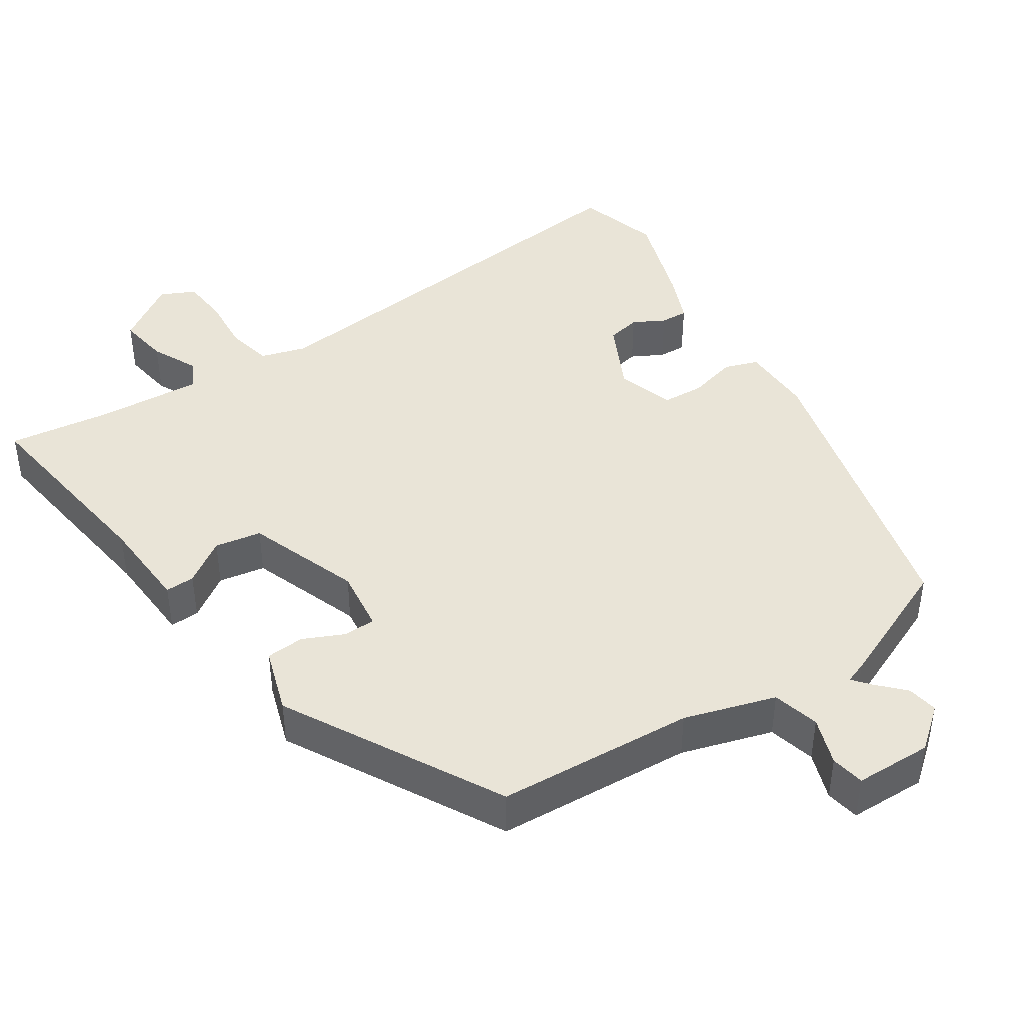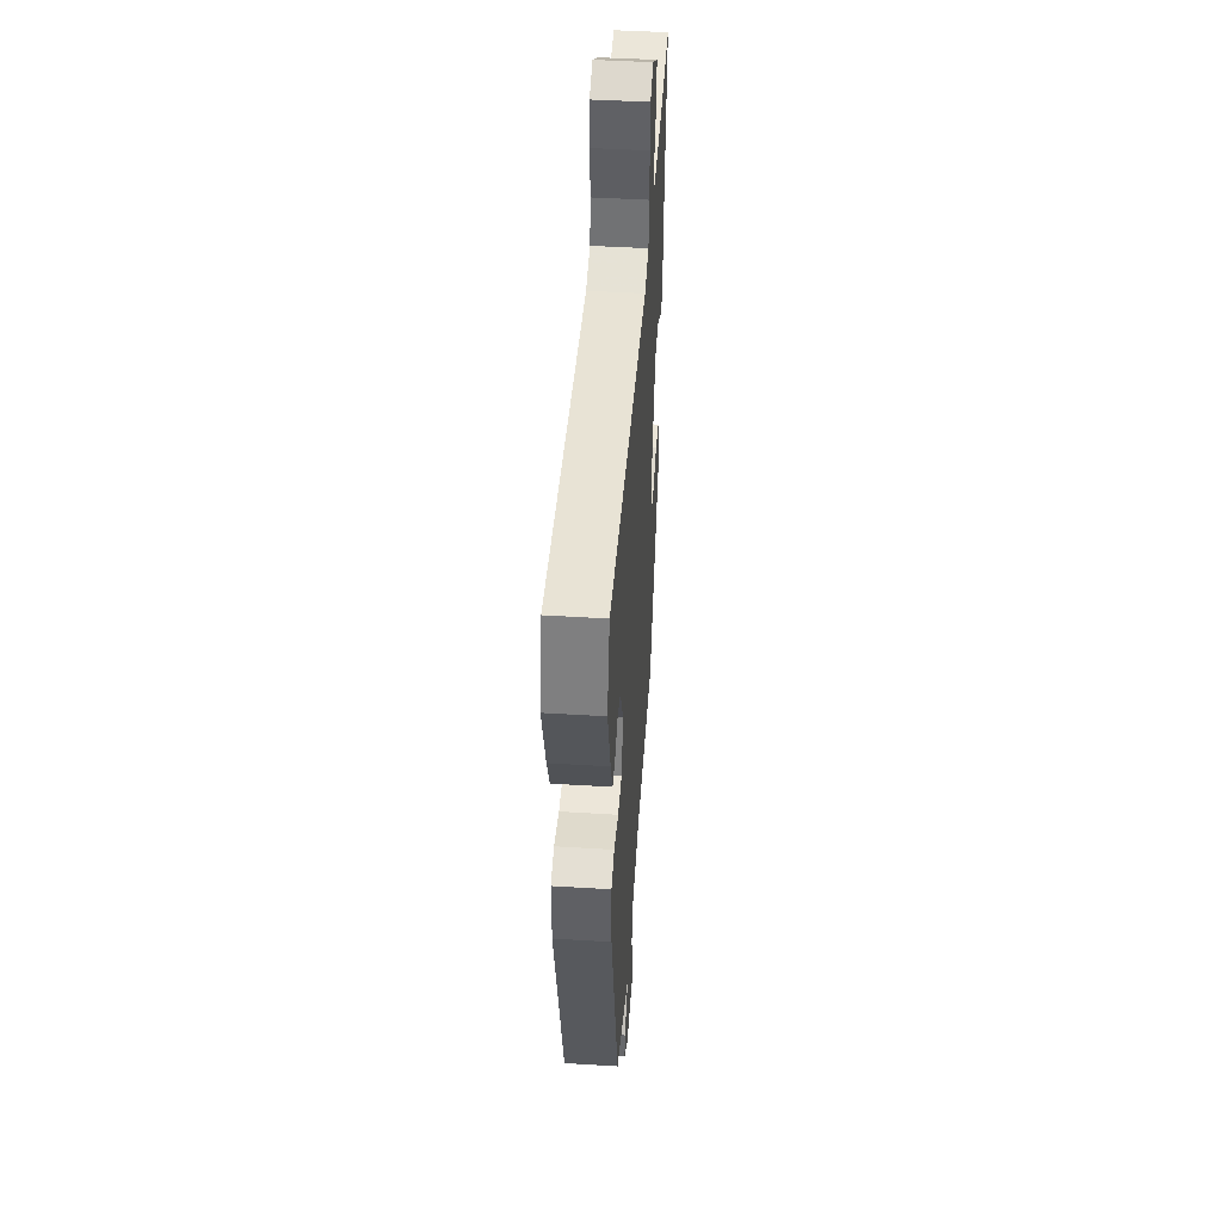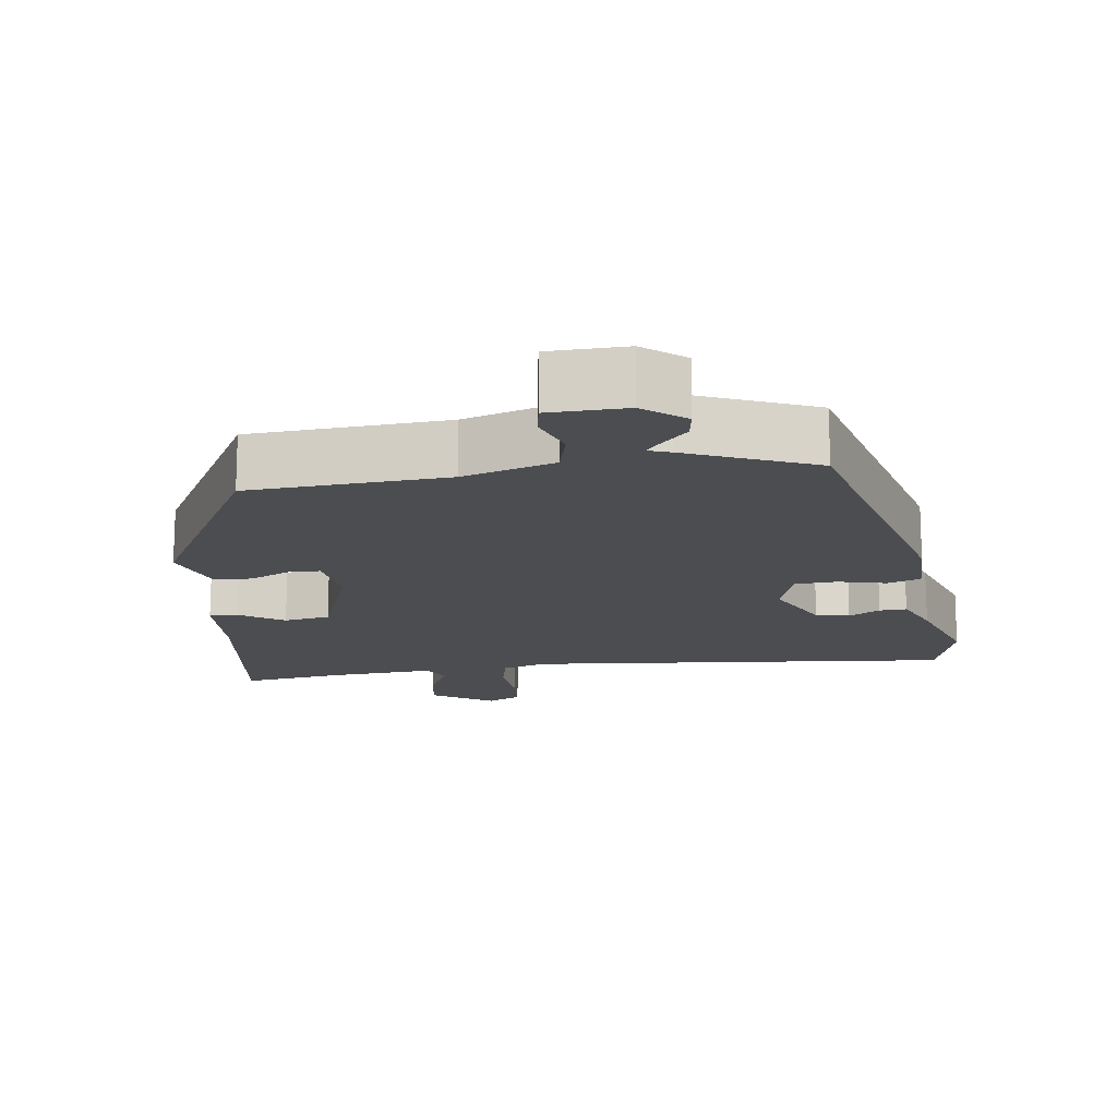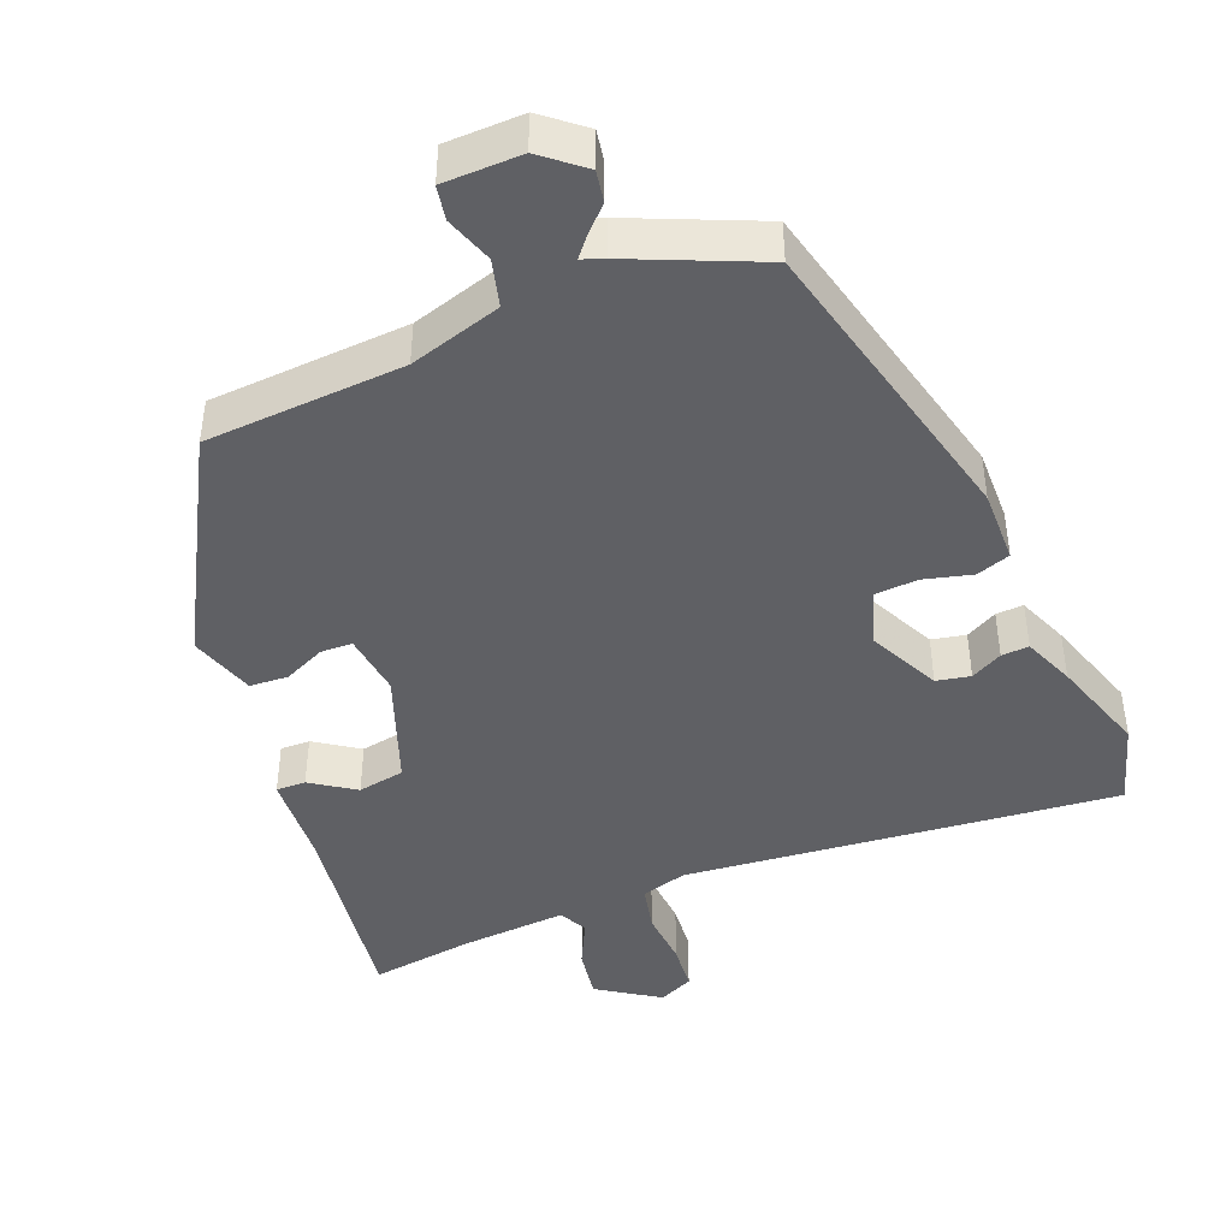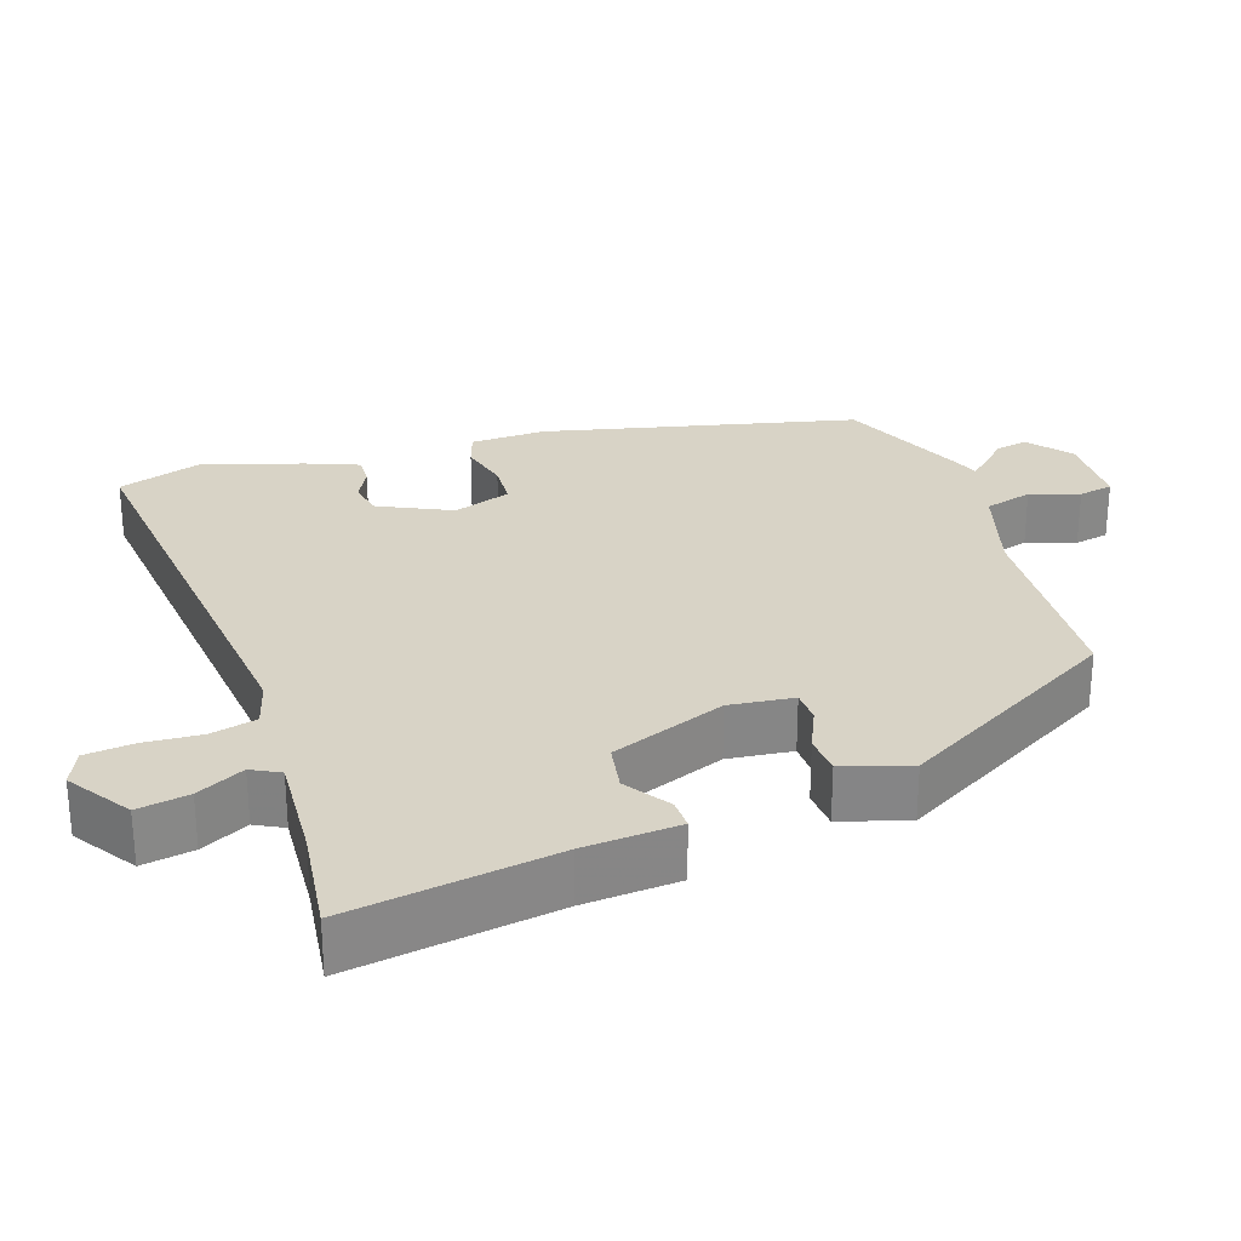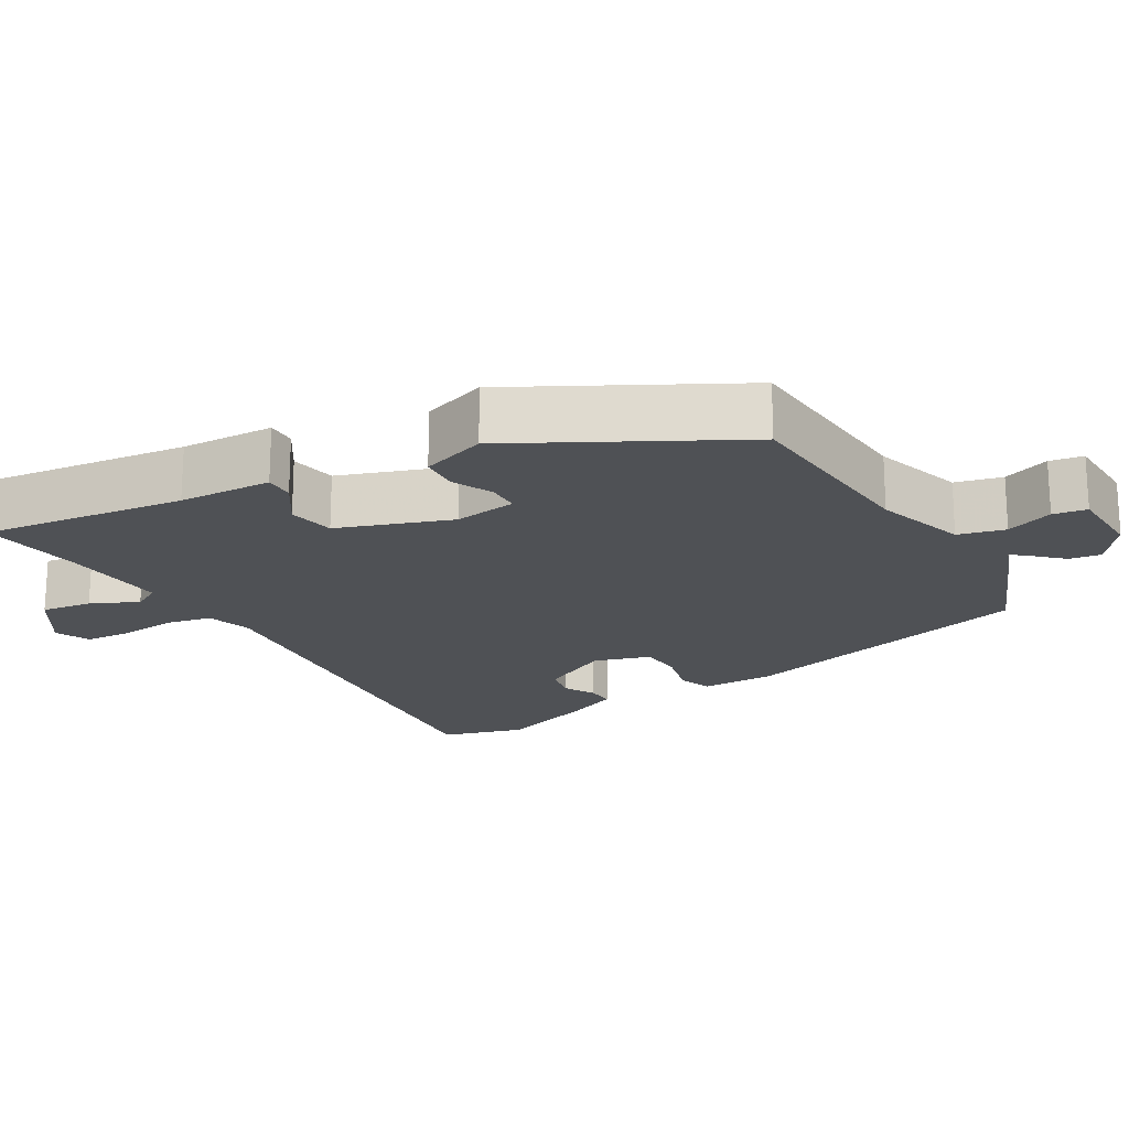
<metadata>
{"format":"obj","ext":"obj","renderer":"f3d","projection":"perspective","resolution":1024,"background":"white","views":[{"elev":43.4,"azim":145.1,"up":"+Y"},{"elev":45.1,"azim":-85.9,"up":"+Z"},{"elev":-15.7,"azim":-173.4,"up":"+Y"},{"elev":-44.1,"azim":-159.7,"up":"+Y"},{"elev":28.2,"azim":69.4,"up":"+Y"},{"elev":-19.9,"azim":119.6,"up":"+Y"}]}
</metadata>
<code>
v -0.528 0.07 0.399
v -0.497 0.07 0.512
v 0.087 0.07 0.47
v 0.148 0.07 0.49
v 0.16 0.07 0.552
v 0.152 0.07 0.628
v 0.156 0.07 0.692
v 0.202 0.07 0.715
v 0.286 0.07 0.663
v 0.277 0.07 0.594
v 0.248 0.07 0.53
v 0.269 0.07 0.493
v 0.412 0.07 0.507
v 0.551 0.07 0.53
v 0.52 0.07 0.253
v 0.516 0.07 0.126
v 0.476 0.07 0.126
v 0.416 0.07 0.164
v 0.353 0.07 0.151
v 0.301 0.07 -0.003
v 0.314 0.07 -0.088
v 0.357 0.07 -0.088
v 0.412 0.07 -0.061
v 0.464 0.07 -0.063
v 0.495 0.07 -0.151
v 0.341 0.07 -0.448
v 0.073 0.07 -0.472
v -0.05 0.07 -0.513
v -0.065 0.07 -0.577
v -0.041 0.07 -0.641
v -0.048 0.07 -0.687
v -0.153 0.07 -0.692
v -0.21 0.07 -0.648
v -0.204 0.07 -0.606
v -0.171 0.07 -0.57
v -0.151 0.07 -0.545
v -0.181 0.07 -0.535
v -0.356 0.07 -0.465
v -0.468 0.07 -0.057
v -0.469 0.07 0.042
v -0.424 0.07 0.059
v -0.358 0.07 0.044
v -0.301 0.07 0.049
v -0.278 0.07 0.126
v -0.327 0.07 0.22
v -0.373 0.07 0.228
v -0.415 0.07 0.204
v -0.452 0.07 0.201
v -0.482 0.07 0.269
v -0.528 0 0.399
v -0.497 0 0.512
v 0.087 0 0.47
v 0.148 0 0.49
v 0.16 0 0.552
v 0.152 0 0.628
v 0.156 0 0.692
v 0.202 0 0.715
v 0.286 0 0.663
v 0.277 0 0.594
v 0.248 0 0.53
v 0.269 0 0.493
v 0.412 0 0.507
v 0.551 0 0.53
v 0.52 0 0.253
v 0.516 0 0.126
v 0.476 0 0.126
v 0.416 0 0.164
v 0.353 0 0.151
v 0.301 0 -0.003
v 0.314 0 -0.088
v 0.357 0 -0.088
v 0.412 0 -0.061
v 0.464 0 -0.063
v 0.495 0 -0.151
v 0.341 0 -0.448
v 0.073 0 -0.472
v -0.05 0 -0.513
v -0.065 0 -0.577
v -0.041 0 -0.641
v -0.048 0 -0.687
v -0.153 0 -0.692
v -0.21 0 -0.648
v -0.204 0 -0.606
v -0.171 0 -0.57
v -0.151 0 -0.545
v -0.181 0 -0.535
v -0.356 0 -0.465
v -0.468 0 -0.057
v -0.469 0 0.042
v -0.424 0 0.059
v -0.358 0 0.044
v -0.301 0 0.049
v -0.278 0 0.126
v -0.327 0 0.22
v -0.373 0 0.228
v -0.415 0 0.204
v -0.452 0 0.201
v -0.482 0 0.269
f 49 1 2
f 48 49 2
f 47 48 2
f 46 47 2
f 45 46 2 3
f 44 45 3 4
f 43 44 4
f 40 41 42
f 39 40 42
f 38 39 42
f 37 38 42
f 36 37 42
f 36 42 43
f 33 34 35
f 32 33 35
f 31 32 35
f 30 31 35
f 29 30 35
f 28 29 35 36
f 36 43 4
f 28 36 4
f 27 28 4
f 25 26 27
f 24 25 27
f 23 24 27
f 22 23 27
f 15 16 17 18
f 15 18 19
f 14 15 19
f 13 14 19
f 12 13 19 20
f 9 10 11
f 8 9 11
f 7 8 11
f 6 7 11
f 5 6 11
f 5 11 12 20
f 5 20 21
f 4 5 21
f 27 4 21
f 21 22 27
f 51 50 98
f 51 98 97
f 51 97 96
f 51 96 95
f 52 51 95 94
f 53 52 94 93
f 53 93 92
f 91 90 89
f 91 89 88
f 91 88 87
f 91 87 86
f 91 86 85
f 92 91 85
f 84 83 82
f 84 82 81
f 84 81 80
f 84 80 79
f 84 79 78
f 85 84 78 77
f 53 92 85
f 53 85 77
f 53 77 76
f 76 75 74
f 76 74 73
f 76 73 72
f 76 72 71
f 67 66 65 64
f 68 67 64
f 68 64 63
f 68 63 62
f 69 68 62 61
f 60 59 58
f 60 58 57
f 60 57 56
f 60 56 55
f 60 55 54
f 69 61 60 54
f 70 69 54
f 70 54 53
f 70 53 76
f 76 71 70
f 1 50 51 2
f 2 51 52 3
f 3 52 53 4
f 4 53 54 5
f 5 54 55 6
f 6 55 56 7
f 7 56 57 8
f 8 57 58 9
f 9 58 59 10
f 10 59 60 11
f 11 60 61 12
f 12 61 62 13
f 13 62 63 14
f 14 63 64 15
f 15 64 65 16
f 16 65 66 17
f 17 66 67 18
f 18 67 68 19
f 19 68 69 20
f 20 69 70 21
f 21 70 71 22
f 22 71 72 23
f 23 72 73 24
f 24 73 74 25
f 25 74 75 26
f 26 75 76 27
f 27 76 77 28
f 28 77 78 29
f 29 78 79 30
f 30 79 80 31
f 31 80 81 32
f 32 81 82 33
f 33 82 83 34
f 34 83 84 35
f 35 84 85 36
f 36 85 86 37
f 37 86 87 38
f 38 87 88 39
f 39 88 89 40
f 40 89 90 41
f 41 90 91 42
f 42 91 92 43
f 43 92 93 44
f 44 93 94 45
f 45 94 95 46
f 46 95 96 47
f 47 96 97 48
f 48 97 98 49
f 49 98 50 1

</code>
